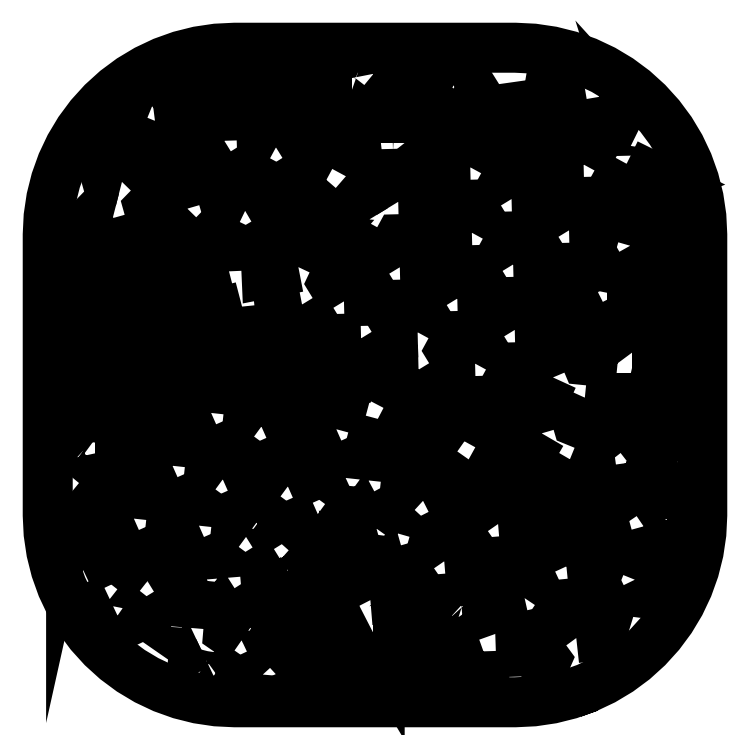
<metadata>
{"format":"dxf","ext":"dxf","renderer":"ezdxf+matplotlib","layout":"modelspace","background":"white","min_lineweight":24,"dpi":150}
</metadata>
<code>
0
SECTION
2
ENTITIES
0
LWPOLYLINE
8
0
90
99
70
0
10
-65.28
20
-48.86
10
-66.96
20
-45.31
10
-68.28
20
-41.61
10
-69.23
20
-37.8
10
-69.81
20
-33.92
10
-70
20
-30
10
-70
20
-27.95
10
-70
20
-23.22
10
-70
20
-3.415
10
-70
20
0.3778
10
-70
20
9.097
10
-70
20
11.96
10
-70
20
25.01
10
-70
20
29.35
10
-70
20
30
10
-69.81
20
33.92
10
-69.28
20
37.46
10
-69.23
20
37.8
10
-68.28
20
41.61
10
-66.96
20
45.31
10
-65.28
20
48.86
10
-63.26
20
52.22
10
-60.92
20
55.38
10
-58.28
20
58.28
10
-55.38
20
60.92
10
-52.22
20
63.26
10
-48.86
20
65.28
10
-45.31
20
66.96
10
-41.61
20
68.28
10
-37.8
20
69.23
10
-33.92
20
69.81
10
-30
20
70
10
-13.75
20
70
10
-13.37
20
70
10
-5.221
20
70
10
-0.5271
20
70
10
7.75
20
70
10
12.91
20
70
10
26.21
20
70
10
27.85
20
70
10
30
20
70
10
33.92
20
69.81
10
37.8
20
69.23
10
38.89
20
68.96
10
41.61
20
68.28
10
45.31
20
66.96
10
48.86
20
65.28
10
52.22
20
63.26
10
55.38
20
60.92
10
58.28
20
58.28
10
60.92
20
55.38
10
63.26
20
52.22
10
63.78
20
51.36
10
65.28
20
48.86
10
66.96
20
45.31
10
68.28
20
41.61
10
69.23
20
37.8
10
69.81
20
33.92
10
70
20
30
10
70
20
-11.22
10
70
20
-20.62
10
70
20
-30
10
69.81
20
-33.92
10
69.23
20
-37.8
10
68.28
20
-41.61
10
66.96
20
-45.31
10
65.28
20
-48.86
10
63.26
20
-52.22
10
61.08
20
-55.16
10
60.92
20
-55.38
10
58.28
20
-58.28
10
55.38
20
-60.92
10
52.22
20
-63.26
10
49.95
20
-64.62
10
48.86
20
-65.28
10
45.31
20
-66.96
10
42.23
20
-68.06
10
42.23
20
-68.06
10
41.61
20
-68.28
10
37.8
20
-69.23
10
33.92
20
-69.81
10
30
20
-70
10
-11.11
20
-70
10
-11.58
20
-70
10
-19.6
20
-70
10
-21.72
20
-70
10
-30
20
-70
10
-33.92
20
-69.81
10
-37.8
20
-69.23
10
-41.61
20
-68.28
10
-45.31
20
-66.96
10
-47.75
20
-65.8
10
-48.86
20
-65.28
10
-52.22
20
-63.26
10
-55.38
20
-60.92
10
-58.28
20
-58.28
10
-60.92
20
-55.38
10
-63.26
20
-52.22
10
-65.28
20
-48.86
0
LWPOLYLINE
8
0
90
36
70
0
10
60.58
20
-1.077
10
60.96
20
-1.172
10
61.33
20
-1.304
10
61.69
20
-1.472
10
62.02
20
-1.674
10
62.34
20
-1.908
10
62.63
20
-2.172
10
62.89
20
-2.462
10
63.13
20
-2.778
10
63.33
20
-3.114
10
63.5
20
-3.469
10
63.53
20
-3.559
10
65
20
-3.169
10
65
20
6.42
10
64.74
20
6.667
10
63.8
20
6.381
10
63.8
20
5
10
63.78
20
4.608
10
63.72
20
4.22
10
63.63
20
3.839
10
63.5
20
3.469
10
63.33
20
3.114
10
63.13
20
2.778
10
62.89
20
2.462
10
62.63
20
2.172
10
62.34
20
1.908
10
62.02
20
1.674
10
61.69
20
1.472
10
61.33
20
1.304
10
60.96
20
1.172
10
60.58
20
1.077
10
60.36
20
1.044
10
59.91
20
-0.8883
10
60.01
20
-1.01
10
60.19
20
-1.019
10
60.58
20
-1.077
0
LWPOLYLINE
8
0
90
6
70
0
10
54.16
20
-18.78
10
54.94
20
-24.42
10
59.86
20
-21.07
10
58.82
20
-17
10
56.46
20
-17
10
54.16
20
-18.78
0
LWPOLYLINE
8
0
90
7
70
0
10
44.88
20
-4.851
10
42.98
20
-9.011
10
43.28
20
-10.03
10
49.25
20
-12.47
10
51
20
-11.11
10
51
20
-5.458
10
44.88
20
-4.851
0
LWPOLYLINE
8
0
90
5
70
0
10
-8.298
20
-63.8
10
-10.85
20
-65
10
-4.594
20
-65
10
-5.311
20
-63.8
10
-8.298
20
-63.8
0
LWPOLYLINE
8
0
90
23
70
0
10
-16.7
20
-53.47
10
-16.53
20
-53.11
10
-16.33
20
-52.78
10
-16.09
20
-52.46
10
-15.83
20
-52.17
10
-15.54
20
-51.91
10
-15.22
20
-51.67
10
-14.89
20
-51.47
10
-14.53
20
-51.3
10
-14.16
20
-51.17
10
-13.78
20
-51.08
10
-13.39
20
-51.02
10
-13
20
-51
10
-8.516
20
-51
10
-9.58
20
-48.93
10
-17.14
20
-52.49
10
-17.42
20
-55.94
10
-17
20
-56.23
10
-17
20
-55
10
-16.98
20
-54.61
10
-16.92
20
-54.22
10
-16.83
20
-53.84
10
-16.7
20
-53.47
0
LWPOLYLINE
8
0
90
15
70
0
10
15.83
20
-52.17
10
16.09
20
-52.46
10
16.33
20
-52.78
10
16.47
20
-53.02
10
21.47
20
-51.23
10
18.92
20
-47.53
10
15.46
20
-47.81
10
13.98
20
-50.94
10
14.13
20
-51.17
10
14.16
20
-51.17
10
14.53
20
-51.3
10
14.89
20
-51.47
10
15.22
20
-51.67
10
15.54
20
-51.91
10
15.83
20
-52.17
0
LWPOLYLINE
8
0
90
5
70
0
10
-0.01029
20
-56.1
10
-0.1593
20
-56.82
10
1
20
-58.76
10
1
20
-56.02
10
-0.01029
20
-56.1
0
LWPOLYLINE
8
0
90
16
70
0
10
-62.34
20
-16.09
10
-62.63
20
-15.83
10
-62.89
20
-15.54
10
-63.12
20
-15.24
10
-63.31
20
-16.18
10
-59.82
20
-19.06
10
-57.23
20
-17.92
10
-57.13
20
-17
10
-59.8
20
-17
10
-60.19
20
-16.98
10
-60.58
20
-16.92
10
-60.96
20
-16.83
10
-61.33
20
-16.7
10
-61.69
20
-16.53
10
-62.02
20
-16.33
10
-62.34
20
-16.09
0
LWPOLYLINE
8
0
90
11
70
0
10
-65
20
2.546
10
-65
20
-5.87
10
-63.8
20
-5.228
10
-63.8
20
-5
10
-63.78
20
-4.608
10
-63.72
20
-4.22
10
-63.63
20
-3.839
10
-63.5
20
-3.469
10
-63.43
20
-3.328
10
-63.69
20
3.113
10
-65
20
2.546
0
LWPOLYLINE
8
0
90
23
70
0
10
-52.46
20
-1.908
10
-52.17
20
-2.172
10
-51.91
20
-2.462
10
-51.67
20
-2.778
10
-51.47
20
-3.114
10
-51.3
20
-3.469
10
-51.17
20
-3.839
10
-51.08
20
-4.22
10
-51.02
20
-4.608
10
-51
20
-5
10
-51
20
-6.458
10
-49.44
20
-5.824
10
-48.16
20
-0.5129
10
-55.6
20
0.9665
10
-55.52
20
-1
10
-55
20
-1
10
-54.61
20
-1.019
10
-54.22
20
-1.077
10
-53.84
20
-1.172
10
-53.47
20
-1.304
10
-53.11
20
-1.472
10
-52.78
20
-1.674
10
-52.46
20
-1.908
0
LWPOLYLINE
8
0
90
8
70
0
10
31.37
20
-64.48
10
32.66
20
-64.86
10
33.43
20
-64.83
10
35.02
20
-64.59
10
36.6
20
-60.99
10
32.76
20
-55.75
10
31.1
20
-56.12
10
31.37
20
-64.48
0
LWPOLYLINE
8
0
90
8
70
0
10
55.58
20
-43.79
10
56.93
20
-46.57
10
60.54
20
-47.03
10
60.86
20
-46.5
10
62.33
20
-43.39
10
63.08
20
-41.3
10
56.9
20
-40.52
10
55.58
20
-43.79
0
LWPOLYLINE
8
0
90
8
70
0
10
57.45
20
-32.38
10
57.49
20
-32.53
10
64.82
20
-33.46
10
64.83
20
-33.43
10
65
20
-29.88
10
65
20
-27.29
10
64.97
20
-27.28
10
57.45
20
-32.38
0
LWPOLYLINE
8
0
90
8
70
0
10
54.59
20
27.65
10
54.97
20
26.96
10
65
20
26.9
10
65
20
29.88
10
64.83
20
33.43
10
64.77
20
33.81
10
55.26
20
30.01
10
54.59
20
27.65
0
LWPOLYLINE
8
0
90
4
70
0
10
56.56
20
52.74
10
55.14
20
54.31
10
55.45
20
53.29
10
56.56
20
52.74
0
LWPOLYLINE
8
0
90
7
70
0
10
44.83
20
61.65
10
43.39
20
62.33
10
40.16
20
63.49
10
37.76
20
64.09
10
37.65
20
63.44
10
40.72
20
60.95
10
44.83
20
61.65
0
LWPOLYLINE
8
0
90
6
70
0
10
-3.979
20
63.7
10
-1.633
20
62.88
10
0.9152
20
64.57
10
0.801
20
65
10
-4.235
20
65
10
-3.979
20
63.7
0
LWPOLYLINE
8
0
90
17
70
0
10
-13.78
20
63.72
10
-13.39
20
63.78
10
-13
20
63.8
10
-12.15
20
63.8
10
-12.39
20
65
10
-17.66
20
65
10
-17.59
20
62.65
10
-16.35
20
61.98
10
-16.33
20
62.02
10
-16.09
20
62.34
10
-15.83
20
62.63
10
-15.54
20
62.89
10
-15.22
20
63.13
10
-14.89
20
63.33
10
-14.53
20
63.5
10
-14.16
20
63.63
10
-13.78
20
63.72
0
LWPOLYLINE
8
0
90
7
70
0
10
-25.67
20
65
10
-29.88
20
65
10
-31.21
20
64.93
10
-33.34
20
63.19
10
-28.54
20
60.6
10
-25.59
20
62.42
10
-25.67
20
65
0
LWPOLYLINE
8
0
90
8
70
0
10
-47.68
20
57.48
10
-41.86
20
62.87
10
-41.85
20
62.88
10
-43.39
20
62.33
10
-46.5
20
60.86
10
-49.44
20
59.1
10
-50.23
20
58.51
10
-47.68
20
57.48
0
LWPOLYLINE
8
0
90
4
70
0
10
-65
20
-25.15
10
-65
20
-25.72
10
-64.89
20
-25.24
10
-65
20
-25.15
0
LWPOLYLINE
8
0
90
9
70
0
10
-62.4
20
-41.75
10
-59.66
20
-40.46
10
-59.06
20
-37.96
10
-62.52
20
-35.18
10
-64.43
20
-36.08
10
-64.32
20
-36.83
10
-63.49
20
-40.16
10
-63.09
20
-41.27
10
-62.4
20
-41.75
0
LWPOLYLINE
8
0
90
8
70
0
10
-56.74
20
-47.93
10
-58.99
20
-48.99
10
-59.03
20
-49.53
10
-57.05
20
-52.2
10
-55.46
20
-53.96
10
-53.3
20
-52.94
10
-53.12
20
-50.77
10
-56.74
20
-47.93
0
LWPOLYLINE
8
0
90
8
70
0
10
-35.94
20
-61.34
10
-39.07
20
-62.82
10
-39.15
20
-63.74
10
-36.83
20
-64.32
10
-33.43
20
-64.83
10
-33.22
20
-64.84
10
-33.09
20
-63.32
10
-35.94
20
-61.34
0
LWPOLYLINE
8
0
90
6
70
0
10
-19.14
20
-64.49
10
-21.99
20
-62.51
10
-25.12
20
-63.99
10
-25.21
20
-65
10
-19.19
20
-65
10
-19.14
20
-64.49
0
LWPOLYLINE
8
0
90
6
70
0
10
23.19
20
-59.11
10
17.55
20
-61.12
10
16.77
20
-64.99
10
16.77
20
-65
10
23.39
20
-65
10
23.19
20
-59.11
0
LWPOLYLINE
8
0
90
7
70
0
10
-51.57
20
-30.72
10
-51.2
20
-27.28
10
-54
20
-25.23
10
-56.99
20
-26.56
10
-57.52
20
-28.93
10
-53.98
20
-31.78
10
-51.57
20
-30.72
0
LWPOLYLINE
8
0
90
15
70
0
10
-60.58
20
16.92
10
-60.19
20
16.98
10
-59.8
20
17
10
-58.52
20
17
10
-56.42
20
20.1
10
-62.79
20
21.39
10
-64.48
20
18.9
10
-62.86
20
15.57
10
-62.63
20
15.83
10
-62.34
20
16.09
10
-62.02
20
16.33
10
-61.69
20
16.53
10
-61.33
20
16.7
10
-60.96
20
16.83
10
-60.58
20
16.92
0
LWPOLYLINE
8
0
90
6
70
0
10
-56.1
20
33.55
10
-59.46
20
34.4
10
-62.25
20
31.54
10
-61.53
20
29.29
10
-54.51
20
27.88
10
-56.1
20
33.55
0
LWPOLYLINE
8
0
90
7
70
0
10
-54.12
20
41.3
10
-48.88
20
46.67
10
-49.99
20
49.78
10
-53.03
20
51.01
10
-58.41
20
45.49
10
-57.48
20
42.16
10
-54.12
20
41.3
0
LWPOLYLINE
8
0
90
7
70
0
10
-28.53
20
-56.75
10
-25.4
20
-55.27
10
-25.11
20
-51.82
10
-27.37
20
-50.25
10
-31.2
20
-52.68
10
-31.38
20
-54.77
10
-28.53
20
-56.75
0
LWPOLYLINE
8
0
90
7
70
0
10
-39.35
20
-54.11
10
-39.18
20
-52.15
10
-42.34
20
-49.59
10
-45.13
20
-51.3
10
-45.33
20
-53.61
10
-42.48
20
-55.58
10
-39.35
20
-54.11
0
LWPOLYLINE
8
0
90
7
70
0
10
-31.46
20
-43.37
10
-31.6
20
-41.6
10
-34.42
20
-39.54
10
-37.59
20
-40.94
10
-37.81
20
-42.97
10
-34.74
20
-45.45
10
-31.46
20
-43.37
0
LWPOLYLINE
8
0
90
6
70
0
10
-20.22
20
-39.48
10
-23.58
20
-41.56
10
-23.44
20
-43.24
10
-20.54
20
-45.25
10
-16.09
20
-43.15
10
-20.22
20
-39.48
0
LWPOLYLINE
8
0
90
7
70
0
10
-48.67
20
-44.09
10
-45.78
20
-42.32
10
-45.54
20
-40.08
10
-48.34
20
-38.04
10
-51.15
20
-39.28
10
-51.73
20
-41.69
10
-48.67
20
-44.09
0
LWPOLYLINE
8
0
90
7
70
0
10
-27.58
20
-34.63
10
-23.56
20
-32.14
10
-23.36
20
-30.29
10
-26.16
20
-28.24
10
-29.33
20
-29.64
10
-29.7
20
-33.09
10
-27.58
20
-34.63
0
LWPOLYLINE
8
0
90
7
70
0
10
-37.65
20
-32.23
10
-37.28
20
-28.78
10
-40.08
20
-26.74
10
-43.25
20
-28.14
10
-43.62
20
-31.58
10
-40.82
20
-33.63
10
-37.65
20
-32.23
0
LWPOLYLINE
8
0
90
7
70
0
10
-18.64
20
-23.83
10
-15.47
20
-22.43
10
-15.1
20
-18.98
10
-17.9
20
-16.94
10
-21.06
20
-18.34
10
-21.44
20
-21.78
10
-18.64
20
-23.83
0
LWPOLYLINE
8
0
90
7
70
0
10
-32.56
20
-22.32
10
-29.39
20
-20.92
10
-29.02
20
-17.48
10
-31.81
20
-15.44
10
-34.98
20
-16.84
10
-35.36
20
-20.28
10
-32.56
20
-22.32
0
LWPOLYLINE
8
0
90
7
70
0
10
-43.31
20
-19.42
10
-42.94
20
-15.98
10
-46.59
20
-13.3
10
-48.78
20
-14.19
10
-49.27
20
-18.77
10
-46.48
20
-20.82
10
-43.31
20
-19.42
0
LWPOLYLINE
8
0
90
7
70
0
10
-24.3
20
-11.02
10
-21.13
20
-9.622
10
-20.34
20
-2.333
10
-23.14
20
-1.305
10
-26.41
20
-2.636
10
-27.09
20
-8.978
10
-24.3
20
-11.02
0
LWPOLYLINE
8
0
90
6
70
0
10
-35.05
20
-8.118
10
-34.43
20
-2.372
10
-39.83
20
-0.1113
10
-41.52
20
-7.101
10
-38.22
20
-9.518
10
-35.05
20
-8.118
0
LWPOLYLINE
8
0
90
6
70
0
10
-28.44
20
14.63
10
-36.17
20
12.62
10
-36.4
20
7.124
10
-30.11
20
4.494
10
-27.5
20
5.556
10
-28.44
20
14.63
0
LWPOLYLINE
8
0
90
6
70
0
10
-15.6
20
15.08
10
-20.34
20
14.15
10
-19.5
20
5.878
10
-17.06
20
4.986
10
-13.47
20
11.58
10
-15.6
20
15.08
0
LWPOLYLINE
8
0
90
8
70
0
10
-51.07
20
13.73
10
-51.02
20
13.39
10
-51
20
13
10
-51
20
8.209
10
-44.42
20
6.899
10
-44.12
20
14.16
10
-48.07
20
18.16
10
-51.07
20
13.73
0
LWPOLYLINE
8
0
90
6
70
0
10
-31.23
20
22.17
10
-31.49
20
28.02
10
-34.79
20
29.61
10
-41.42
20
22.81
10
-38.83
20
20.19
10
-31.23
20
22.17
0
LWPOLYLINE
8
0
90
7
70
0
10
-16.39
20
23.07
10
-15.19
20
25.62
10
-16.65
20
28.62
10
-20.44
20
30.13
10
-23.49
20
28.35
10
-23.2
20
21.74
10
-16.39
20
23.07
0
LWPOLYLINE
8
0
90
6
70
0
10
-40.14
20
35.58
10
-41.21
20
39.28
10
-43.58
20
40.65
10
-48.4
20
35.71
10
-46.52
20
29.04
10
-40.14
20
35.58
0
LWPOLYLINE
8
0
90
7
70
0
10
-27.78
20
35.11
10
-24.84
20
36.82
10
-24.98
20
41.64
10
-28.03
20
43.29
10
-33.13
20
40.14
10
-32.3
20
37.29
10
-27.78
20
35.11
0
LWPOLYLINE
8
0
90
7
70
0
10
-32.23
20
50.09
10
-32.33
20
53.56
10
-37.27
20
56.21
10
-42.17
20
51.67
10
-41
20
48.4
10
-37.89
20
46.6
10
-32.23
20
50.09
0
LWPOLYLINE
8
0
90
7
70
0
10
-21.18
20
48.69
10
-18.24
20
50.51
10
-18.34
20
53.97
10
-21.39
20
55.61
10
-24.34
20
53.79
10
-24.23
20
50.33
10
-21.18
20
48.69
0
LWPOLYLINE
8
0
90
7
70
0
10
-0.9854
20
-48.15
10
6.75
20
-47.52
10
8.233
20
-44.39
10
6.407
20
-41.75
10
-2.684
20
-44.33
10
-2.833
20
-44.55
10
-0.9854
20
-48.15
0
LWPOLYLINE
8
0
90
7
70
0
10
14.81
20
-39.84
10
18.27
20
-39.56
10
19.75
20
-36.43
10
17.01
20
-32.47
10
12.98
20
-34.51
10
12.44
20
-36.4
10
14.81
20
-39.84
0
LWPOLYLINE
8
0
90
6
70
0
10
-12.24
20
-29.75
10
-15.41
20
-31.15
10
-15.6
20
-32.89
10
-9.346
20
-38.44
10
-9.725
20
-31.58
10
-12.24
20
-29.75
0
LWPOLYLINE
8
0
90
6
70
0
10
4.837
20
-33.88
10
5.087
20
-33.01
10
1.74
20
-29.94
10
-1.702
20
-31.79
10
-1.487
20
-35.67
10
4.837
20
-33.88
0
LWPOLYLINE
8
0
90
7
70
0
10
10.28
20
-26.91
10
14.97
20
-24.54
10
15.82
20
-21.63
10
11.75
20
-18.77
10
6.687
20
-22.15
10
6.542
20
-23.49
10
10.28
20
-26.91
0
LWPOLYLINE
8
0
90
7
70
0
10
-1.403
20
-22.55
10
-1.323
20
-21.81
10
-5.339
20
-19.05
10
-7.145
20
-19.84
10
-7.517
20
-23.29
10
-5.509
20
-24.76
10
-1.403
20
-22.55
0
LWPOLYLINE
8
0
90
5
70
0
10
0.5984
20
-9.386
10
-0.3165
20
-12.79
10
2.943
20
-15.03
10
6.661
20
-12.55
10
0.5984
20
-9.386
0
LWPOLYLINE
8
0
90
6
70
0
10
-8.28
20
-11.6
10
-6.932
20
-6.583
10
-12.52
20
-4.422
10
-13.17
20
-10.48
10
-10.38
20
-12.53
10
-8.28
20
-11.6
0
LWPOLYLINE
8
0
90
6
70
0
10
9.313
20
1.137
10
5.85
20
1.052
10
4.087
20
-2.183
10
9.407
20
-4.958
10
11.12
20
-1.819
10
9.313
20
1.137
0
LWPOLYLINE
8
0
90
6
70
0
10
-2.979
20
7.838
10
-6.443
20
7.753
10
-9.12
20
2.841
10
-3.476
20
0.6583
10
-1.174
20
4.881
10
-2.979
20
7.838
0
LWPOLYLINE
8
0
90
7
70
0
10
9.117
20
9.135
10
10.77
20
12.18
10
8.97
20
15.13
10
5.506
20
15.05
10
3.849
20
12.01
10
5.654
20
9.05
10
9.117
20
9.135
0
LWPOLYLINE
8
0
90
7
70
0
10
-6.639
20
15.75
10
-3.176
20
15.84
10
-1.518
20
18.88
10
-3.323
20
21.83
10
-8.187
20
21.71
10
-9.099
20
19.78
10
-6.639
20
15.75
0
LWPOLYLINE
8
0
90
7
70
0
10
5.31
20
23.05
10
8.773
20
23.13
10
10.43
20
26.17
10
8.626
20
29.13
10
5.163
20
29.04
10
3.505
20
26
10
5.31
20
23.05
0
LWPOLYLINE
8
0
90
6
70
0
10
-1.861
20
32.87
10
-4.189
20
36.69
10
-8.984
20
31.14
10
-8.285
20
29.71
10
-3.519
20
29.83
10
-1.861
20
32.87
0
LWPOLYLINE
8
0
90
7
70
0
10
4.967
20
37.04
10
8.43
20
37.13
10
10.09
20
40.17
10
8.283
20
43.12
10
2.034
20
42.97
10
1.625
20
42.51
10
4.967
20
37.04
0
LWPOLYLINE
8
0
90
6
70
0
10
-10.4
20
41.74
10
-14.03
20
43.7
10
-16.98
20
41.88
10
-16.85
20
37.31
10
-14.9
20
36.53
10
-10.4
20
41.74
0
LWPOLYLINE
8
0
90
7
70
0
10
20.38
20
44.42
10
22.04
20
47.46
10
20.23
20
50.42
10
16.77
20
50.33
10
15.11
20
47.29
10
16.92
20
44.34
10
20.38
20
44.42
0
LWPOLYLINE
8
0
90
8
70
0
10
-10.25
20
51
10
-10.24
20
50.74
10
-4.511
20
47.65
10
-3.965
20
48.26
10
-4.279
20
51.07
10
-4.608
20
51.02
10
-5
20
51
10
-10.25
20
51
0
LWPOLYLINE
8
0
90
6
70
0
10
3.777
20
51.02
10
4.507
20
51.03
10
4.22
20
51.08
10
3.839
20
51.17
10
3.756
20
51.2
10
3.777
20
51.02
0
LWPOLYLINE
8
0
90
13
70
0
10
17
20
58.34
10
20.04
20
58.42
10
21.24
20
60.62
10
18.79
20
64.53
10
16.2
20
62.19
10
16.33
20
62.02
10
16.53
20
61.69
10
16.7
20
61.33
10
16.83
20
60.96
10
16.92
20
60.58
10
16.98
20
60.19
10
17
20
59.8
10
17
20
58.34
0
LWPOLYLINE
8
0
90
7
70
0
10
43.05
20
-56.26
10
48.42
20
-55.68
10
49.99
20
-50.59
10
48.83
20
-48.19
10
40.78
20
-48.99
10
39.32
20
-51.17
10
43.05
20
-56.26
0
LWPOLYLINE
8
0
90
7
70
0
10
32
20
-47.72
10
33.93
20
-44.83
10
31.45
20
-39.49
10
26.98
20
-39.85
10
25.5
20
-42.98
10
29.21
20
-48.35
10
32
20
-47.72
0
LWPOLYLINE
8
0
90
7
70
0
10
40.94
20
-40.93
10
48.4
20
-40.2
10
50.13
20
-35.91
10
49.45
20
-33.46
10
39.55
20
-32.97
10
38.35
20
-35.34
10
40.94
20
-40.93
0
LWPOLYLINE
8
0
90
7
70
0
10
26.33
20
-31.88
10
31.35
20
-31.47
10
32.74
20
-28.71
10
31.61
20
-26.09
10
23.3
20
-24.57
10
22.7
20
-26.63
10
26.33
20
-31.88
0
LWPOLYLINE
8
0
90
6
70
0
10
41.69
20
-18.02
10
38.9
20
-22.81
10
39.84
20
-24.97
10
46.99
20
-25.33
10
46.23
20
-19.88
10
41.69
20
-18.02
0
LWPOLYLINE
8
0
90
6
70
0
10
35.66
20
-12.48
10
35.63
20
-12.38
10
29.64
20
-11.7
10
26.68
20
-17.06
10
32.39
20
-18.1
10
35.66
20
-12.48
0
LWPOLYLINE
8
0
90
7
70
0
10
19.13
20
-14.18
10
22.81
20
-7.53
10
21.61
20
-5.563
10
18.14
20
-5.648
10
15.26
20
-10.94
10
15.39
20
-11.56
10
19.13
20
-14.18
0
LWPOLYLINE
8
0
90
7
70
0
10
38.07
20
-0.522
10
37.08
20
1.819
10
30.09
20
1.647
10
28.43
20
-1.395
10
29.82
20
-3.674
10
36.29
20
-4.402
10
38.07
20
-0.522
0
LWPOLYLINE
8
0
90
7
70
0
10
21.41
20
2.434
10
23.07
20
5.476
10
21.26
20
8.432
10
17.8
20
8.348
10
16.14
20
5.306
10
17.95
20
2.349
10
21.41
20
2.434
0
LWPOLYLINE
8
0
90
14
70
0
10
51.89
20
2.493
10
51.67
20
2.778
10
51.47
20
3.114
10
51.3
20
3.469
10
51.17
20
3.839
10
51.08
20
4.22
10
51.02
20
4.608
10
51
20
5
10
51
20
9.909
10
50.38
20
10.48
10
44.46
20
7.505
10
43.98
20
6.05
10
45.2
20
3.157
10
51.89
20
2.493
0
LWPOLYLINE
8
0
90
7
70
0
10
29.9
20
9.645
10
36.8
20
9.814
10
36.81
20
9.836
10
33.21
20
15.73
10
29.75
20
15.64
10
28.09
20
12.6
10
29.9
20
9.645
0
LWPOLYLINE
8
0
90
7
70
0
10
47.54
20
18.01
10
48.41
20
22.31
10
47.97
20
23.09
10
41.7
20
22.94
10
40.04
20
19.9
10
42.68
20
15.57
10
47.54
20
18.01
0
LWPOLYLINE
8
0
90
7
70
0
10
17.6
20
16.35
10
21.07
20
16.43
10
22.72
20
19.47
10
20.92
20
22.43
10
17.46
20
22.34
10
15.8
20
19.3
10
17.6
20
16.35
0
LWPOLYLINE
8
0
90
7
70
0
10
29.55
20
23.64
10
33.01
20
23.73
10
34.67
20
26.77
10
32.87
20
29.72
10
29.4
20
29.64
10
27.75
20
26.6
10
29.55
20
23.64
0
LWPOLYLINE
8
0
90
7
70
0
10
20.72
20
30.43
10
22.38
20
33.47
10
20.58
20
36.42
10
17.11
20
36.34
10
15.45
20
33.3
10
17.26
20
30.34
10
20.72
20
30.43
0
LWPOLYLINE
8
0
90
7
70
0
10
41.5
20
30.94
10
47.24
20
31.08
10
47.63
20
32.41
10
44.82
20
37.02
10
41.35
20
36.93
10
39.7
20
33.89
10
41.5
20
30.94
0
LWPOLYLINE
8
0
90
7
70
0
10
29.21
20
37.64
10
32.67
20
37.72
10
34.33
20
40.76
10
32.52
20
43.72
10
29.06
20
43.63
10
27.4
20
40.59
10
29.21
20
37.64
0
LWPOLYLINE
8
0
90
7
70
0
10
44.62
20
45.02
10
47.82
20
50.89
10
46.89
20
53.89
10
42.18
20
53.08
10
39.35
20
47.89
10
41.16
20
44.93
10
44.62
20
45.02
0
LWPOLYLINE
8
0
90
7
70
0
10
32.33
20
51.72
10
34.5
20
55.7
10
32.14
20
57.61
10
28.42
20
57.08
10
27.06
20
54.59
10
28.86
20
51.63
10
32.33
20
51.72
0
LWPOLYLINE
8
0
90
14
70
0
10
60.19
20
16.98
10
60.58
20
16.92
10
60.96
20
16.83
10
61.33
20
16.7
10
61.69
20
16.53
10
62.02
20
16.33
10
62.34
20
16.09
10
62.63
20
15.83
10
62.72
20
15.72
10
63.46
20
18.91
10
55.89
20
18.95
10
55.5
20
17
10
59.8
20
17
10
60.19
20
16.98
0
LWPOLYLINE
8
0
90
5
70
0
10
53.82
20
45.17
10
51.64
20
41.19
10
53.61
20
37.97
10
61.79
20
41.24
10
53.82
20
45.17
0
LWPOLYLINE
8
0
90
5
70
0
10
-5
20
59.8
10
-13
20
59.8
10
-13
20
55
10
-5
20
55
10
-5
20
59.8
0
LWPOLYLINE
8
0
90
5
70
0
10
13
20
59.8
10
5
20
59.8
10
5
20
55
10
13
20
55
10
13
20
59.8
0
LWPOLYLINE
8
0
90
5
70
0
10
-59.8
20
-13
10
-55
20
-13
10
-55
20
-5
10
-59.8
20
-5
10
-59.8
20
-13
0
LWPOLYLINE
8
0
90
5
70
0
10
-59.8
20
5
10
-55
20
5
10
-55
20
13
10
-59.8
20
13
10
-59.8
20
5
0
LWPOLYLINE
8
0
90
5
70
0
10
13
20
-55
10
5
20
-55
10
5
20
-59.8
10
13
20
-59.8
10
13
20
-55
0
LWPOLYLINE
8
0
90
5
70
0
10
-5
20
-55
10
-13
20
-55
10
-13
20
-59.8
10
-5
20
-59.8
10
-5
20
-55
0
LWPOLYLINE
8
0
90
5
70
0
10
55
20
5
10
59.8
20
5
10
59.8
20
13
10
55
20
13
10
55
20
5
0
LWPOLYLINE
8
0
90
5
70
0
10
55
20
-13
10
59.8
20
-13
10
59.8
20
-5
10
55
20
-5
10
55
20
-13
0
ENDSEC
0
EOF

</code>
